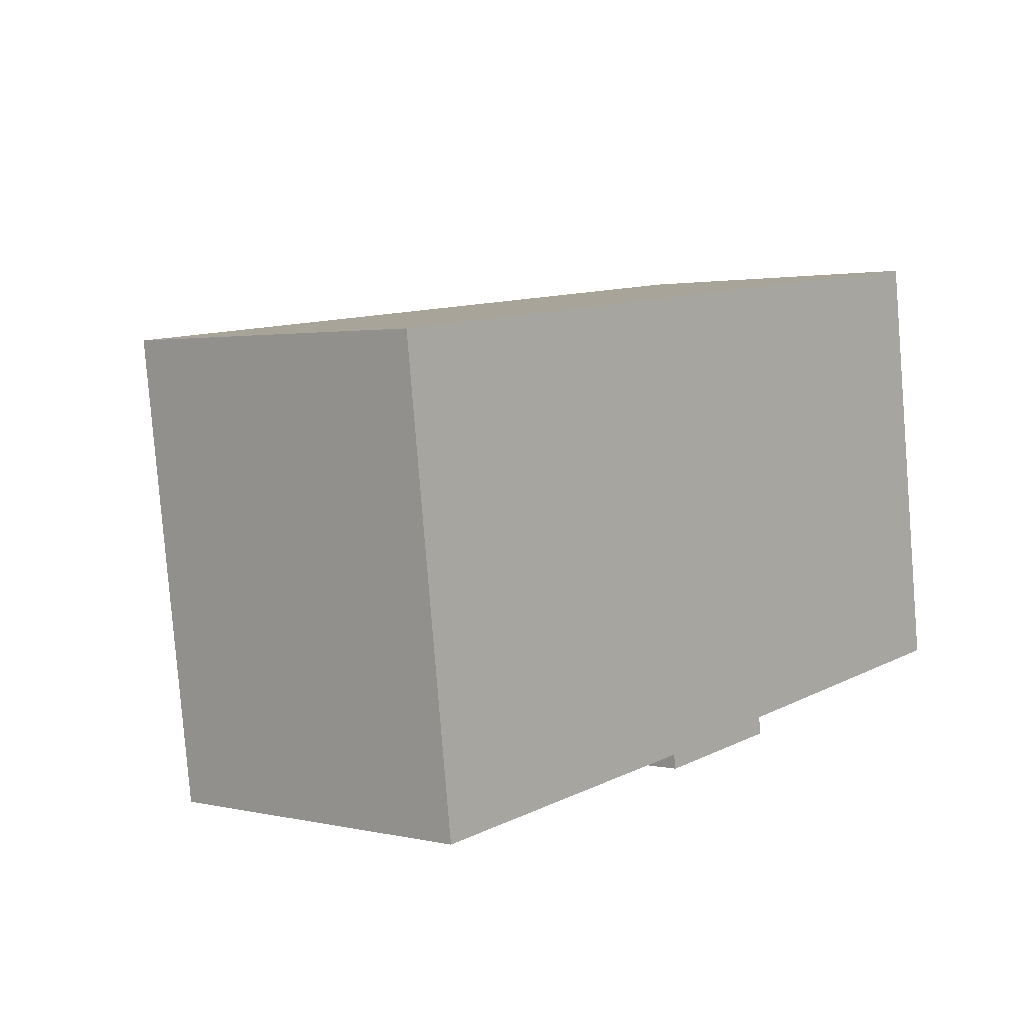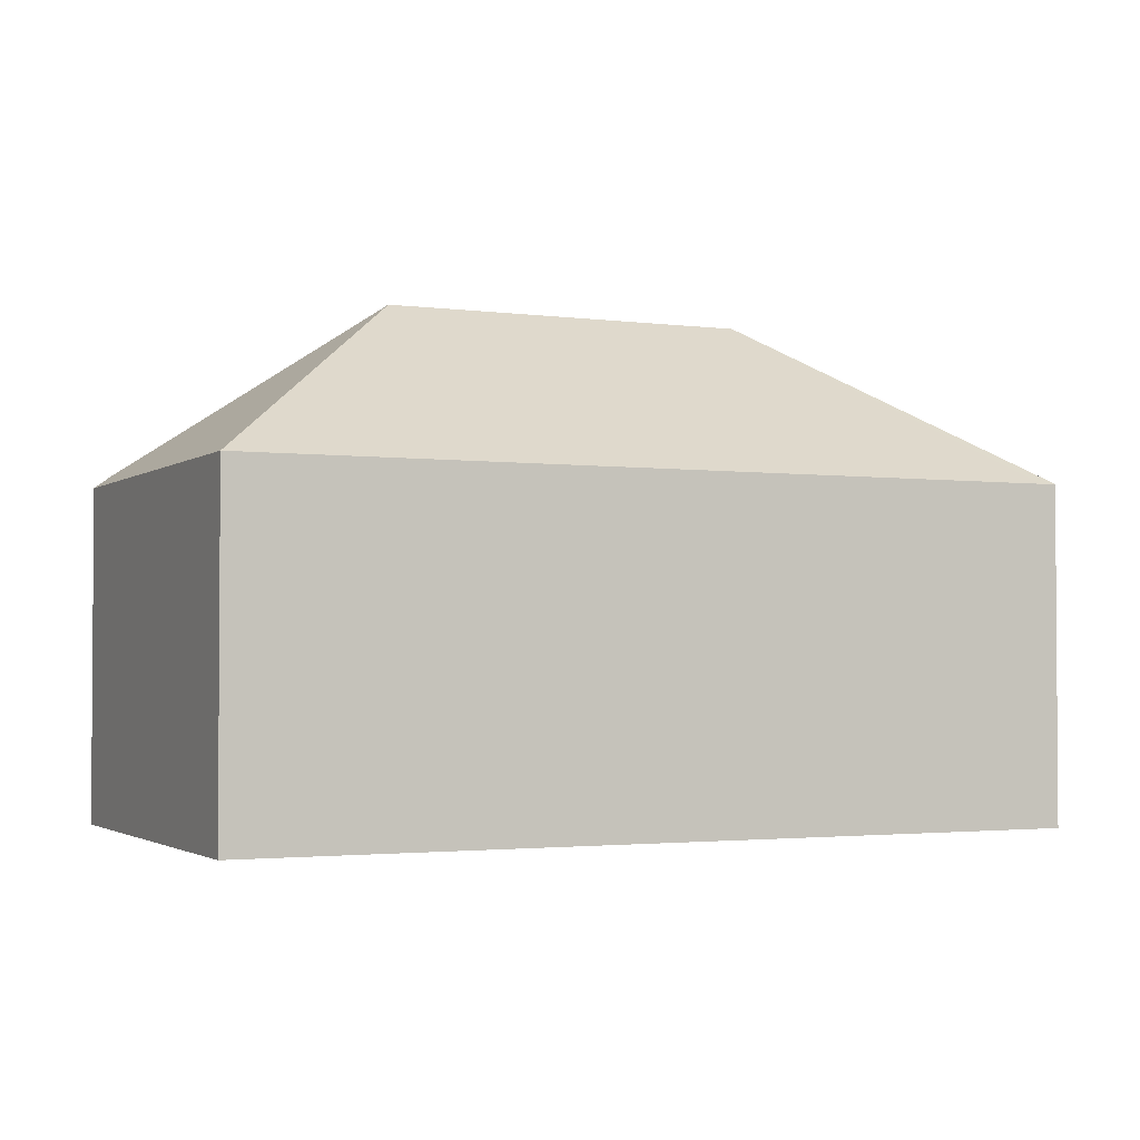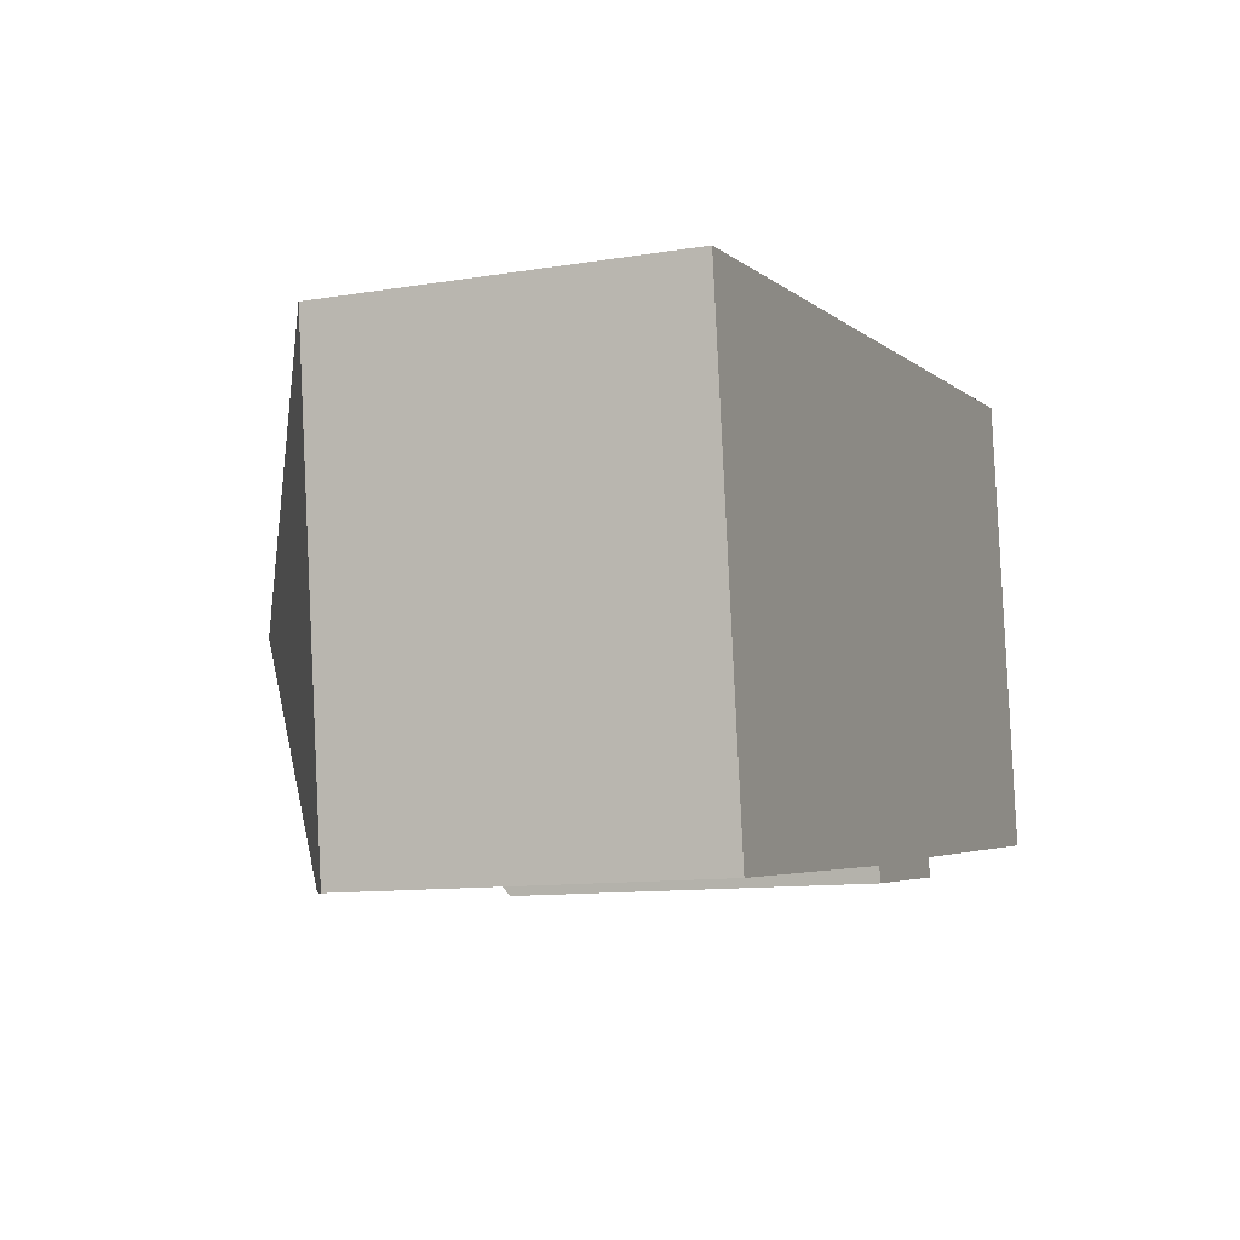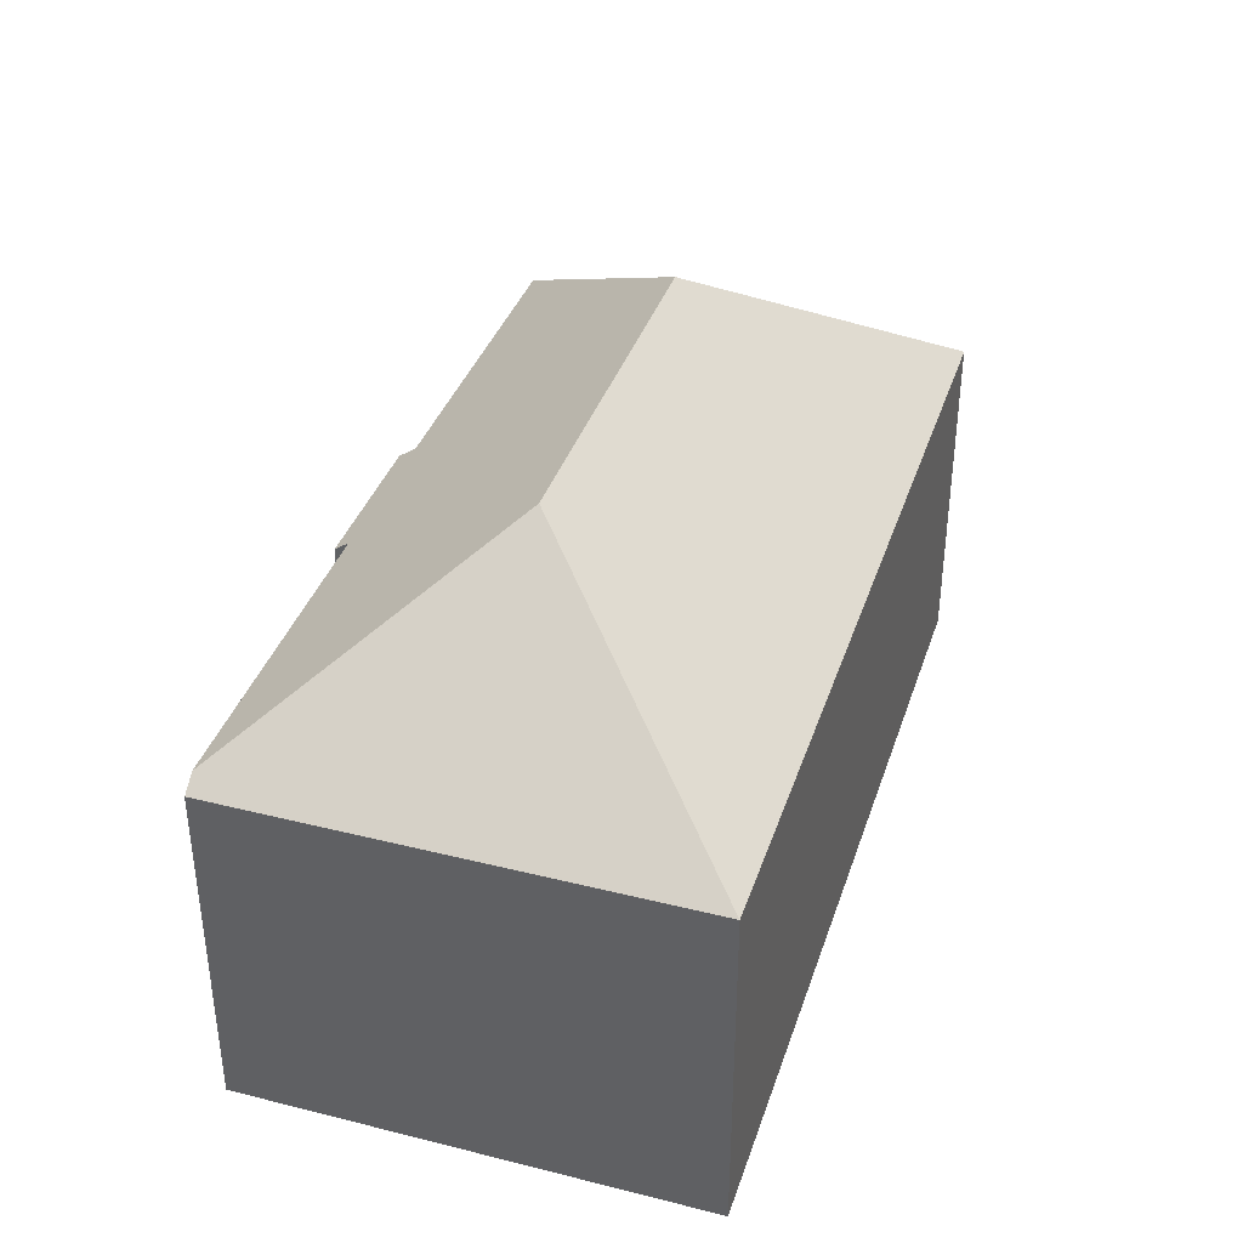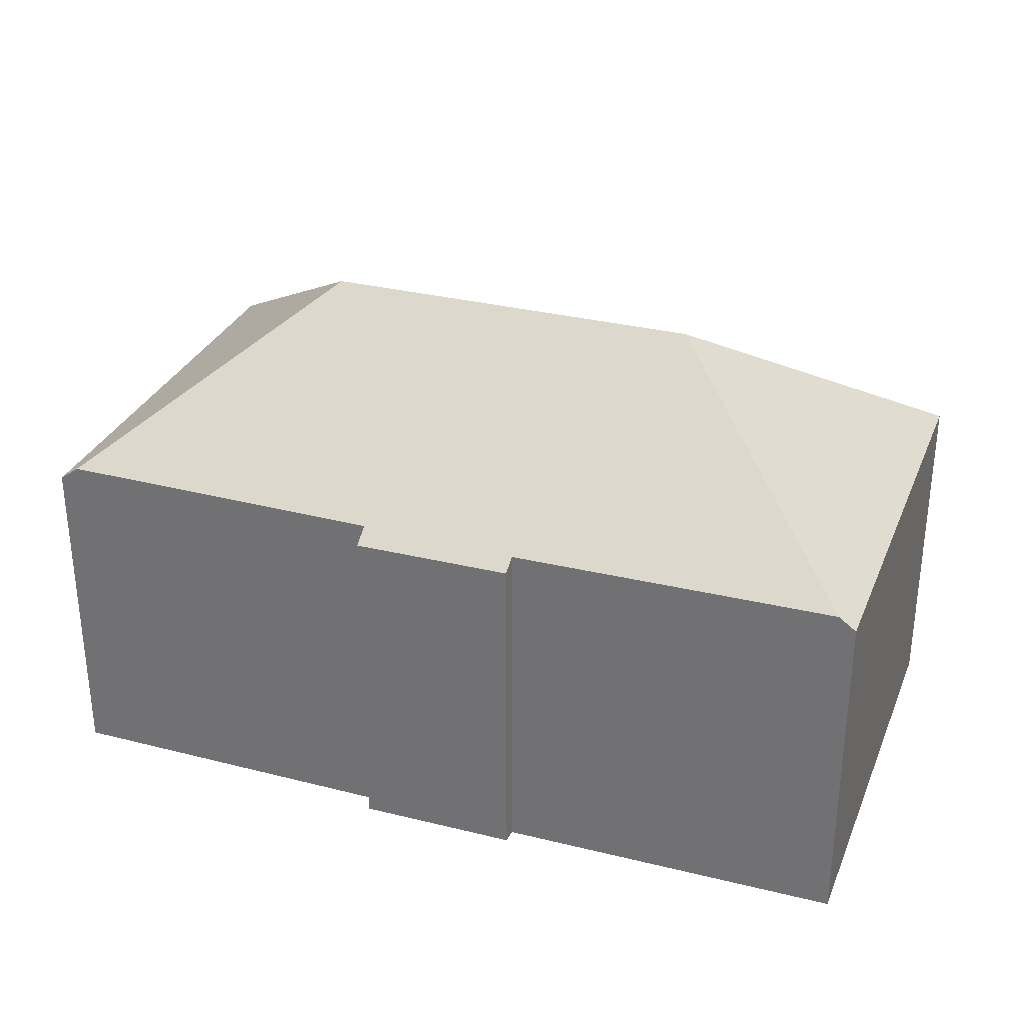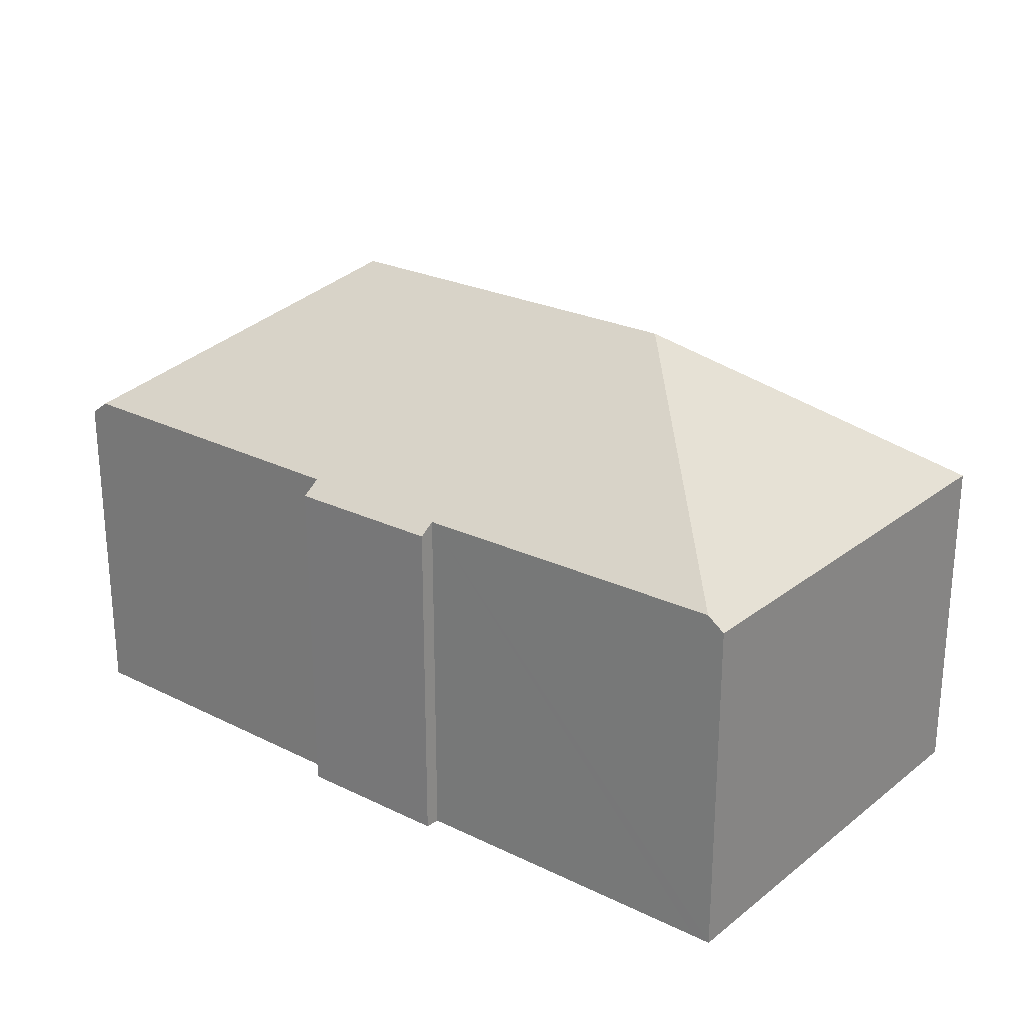
<metadata>
{"format":"obj","ext":"obj","renderer":"f3d","projection":"perspective","resolution":1024,"background":"white","views":[{"elev":2.0,"azim":-50.6,"up":"+Z"},{"elev":-2.3,"azim":-32.1,"up":"+Y"},{"elev":-11.1,"azim":-67.9,"up":"+Z"},{"elev":37.3,"azim":-79.4,"up":"+Y"},{"elev":31.1,"azim":-167.2,"up":"+Y"},{"elev":24.7,"azim":-148.2,"up":"+Y"}]}
</metadata>
<code>
v  19.88 7.982 2.379
v  19.5 7.965 2.356
v  19.88 7.965 2.402
v  15.1 11.99 -3.756
v  0 7.965 4.877e-16
v  6.193 11.99 -4.832
v  20.77 8.301 -8.185
v  21.25 7.954 -8.125
v  9.42 7.975 -10.01
v  13.06 8.265 -9.166
v  13.13 7.963 -9.576
v  9.358 8.227 -9.667
v  1.741 8.262 -10.54
v  1.335 7.965 -10.59
v  1.335 6.481e-16 -10.59
v  0 0 0
v  9.358 5.919e-16 -9.667
v  9.42 6.128e-16 -10.01
v  19.5 -1.443e-16 2.356
v  19.88 -1.471e-16 2.402
v  21.25 4.975e-16 -8.125
v  19.88 -1.457e-16 2.379
v  13.06 5.613e-16 -9.166
v  13.13 5.864e-16 -9.576
v  20.77 5.012e-16 -8.185
v  1.741 6.453e-16 -10.54
g defaultobject
f 1 2 3
f 2 1 4
f 2 4 5
f 5 4 6
f 7 1 8
f 1 7 4
f 9 10 11
f 10 4 7
f 4 10 9
f 4 9 12
f 4 12 13
f 4 13 6
f 14 6 13
f 6 14 5
f 15 5 14
f 5 15 16
f 9 17 12
f 17 9 18
f 16 2 5
f 2 16 19
f 2 19 3
f 3 19 20
f 3 8 1
f 8 3 20
f 8 20 21
f 21 20 22
f 23 11 10
f 11 23 24
f 8 10 7
f 10 8 21
f 10 21 23
f 23 21 25
f 11 18 9
f 18 11 24
f 13 15 14
f 15 13 12
f 15 12 26
f 26 12 17
f 24 17 18
f 26 16 15
f 16 26 17
f 16 17 24
f 16 24 23
f 16 23 25
f 16 25 19
f 19 25 21
f 19 21 22
f 19 22 20

</code>
